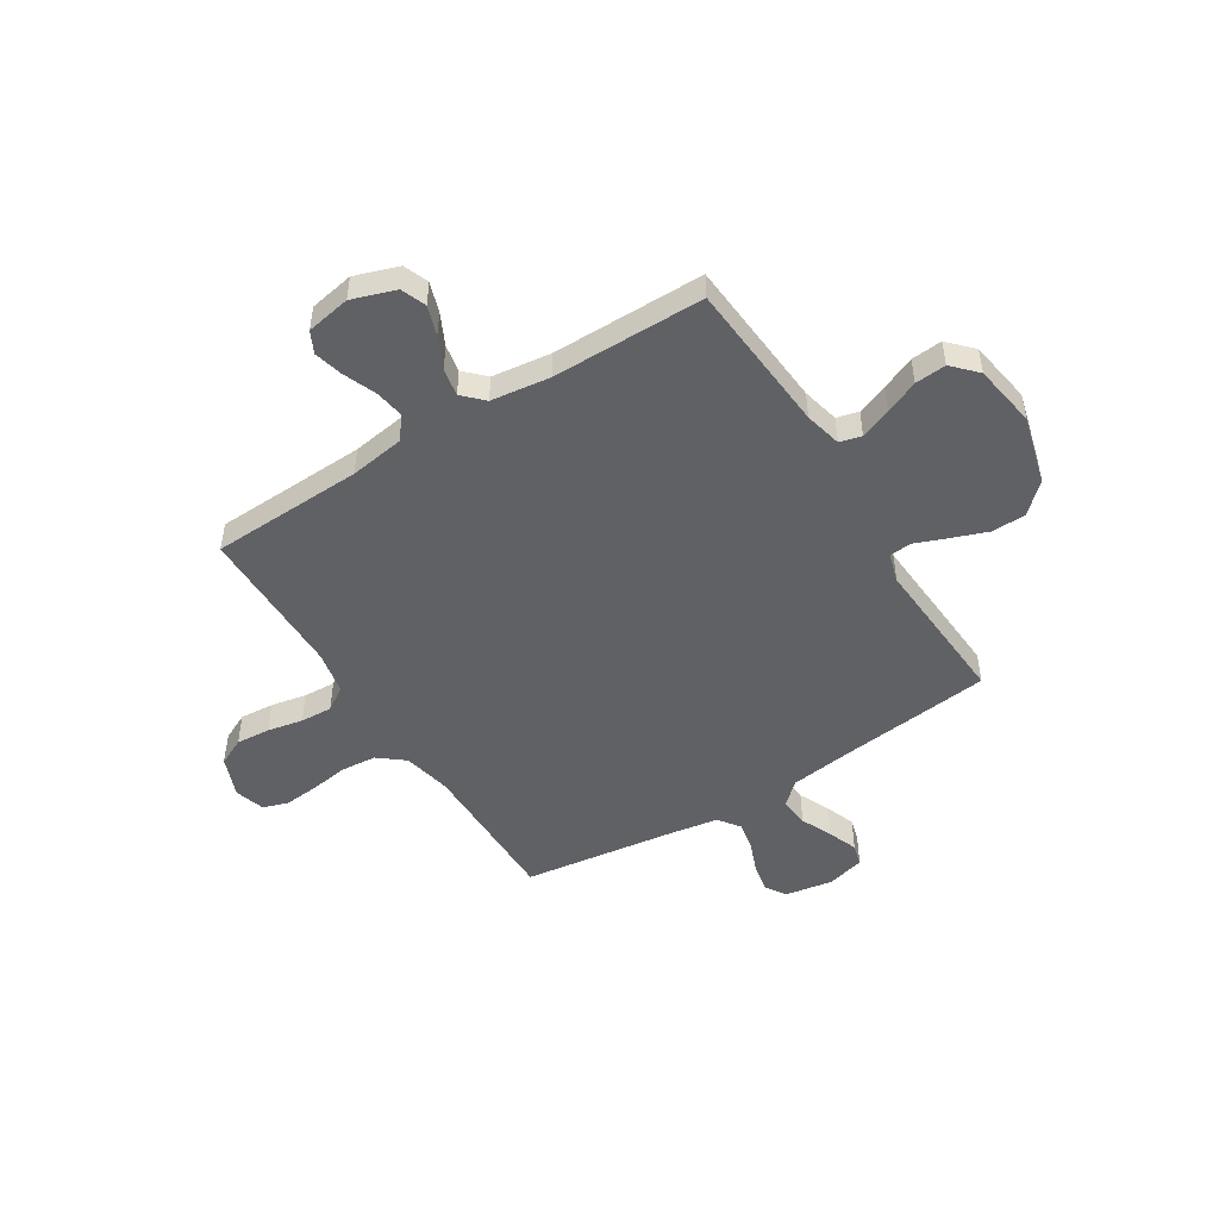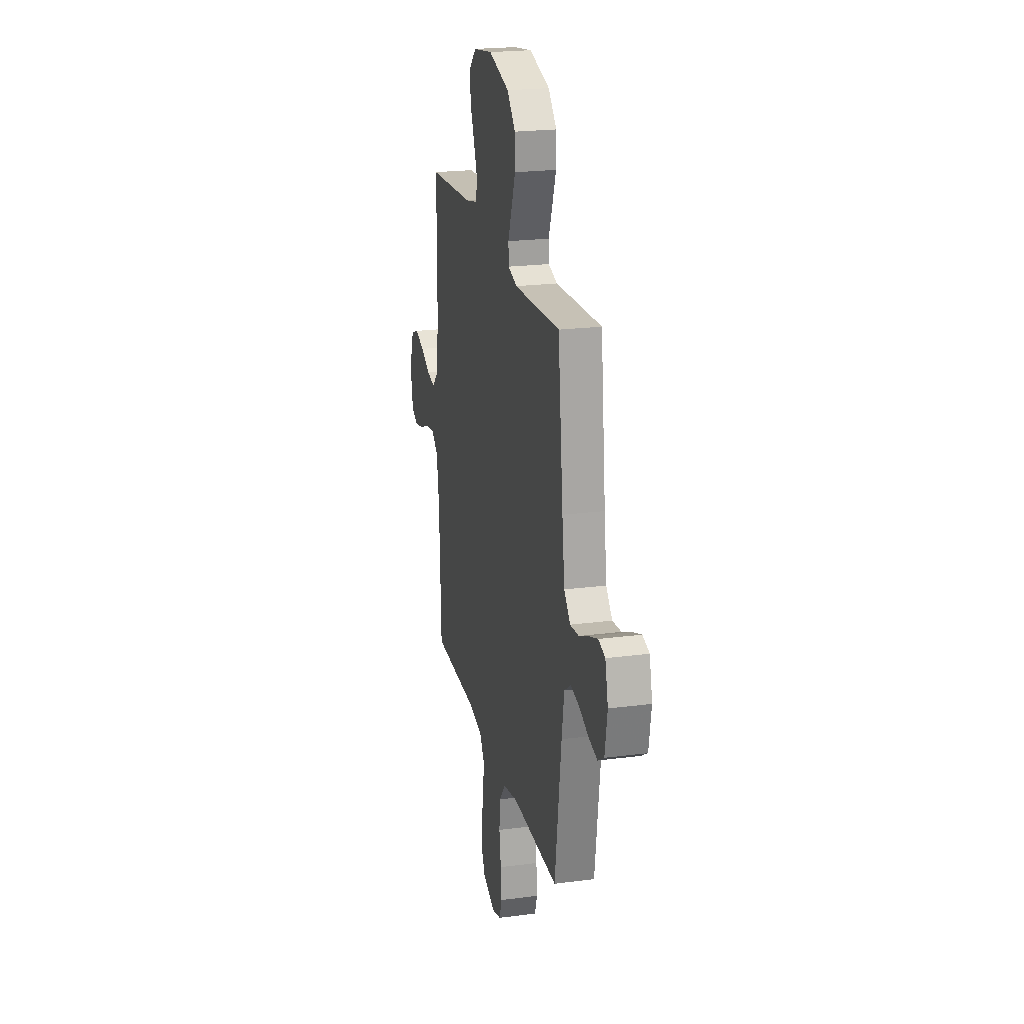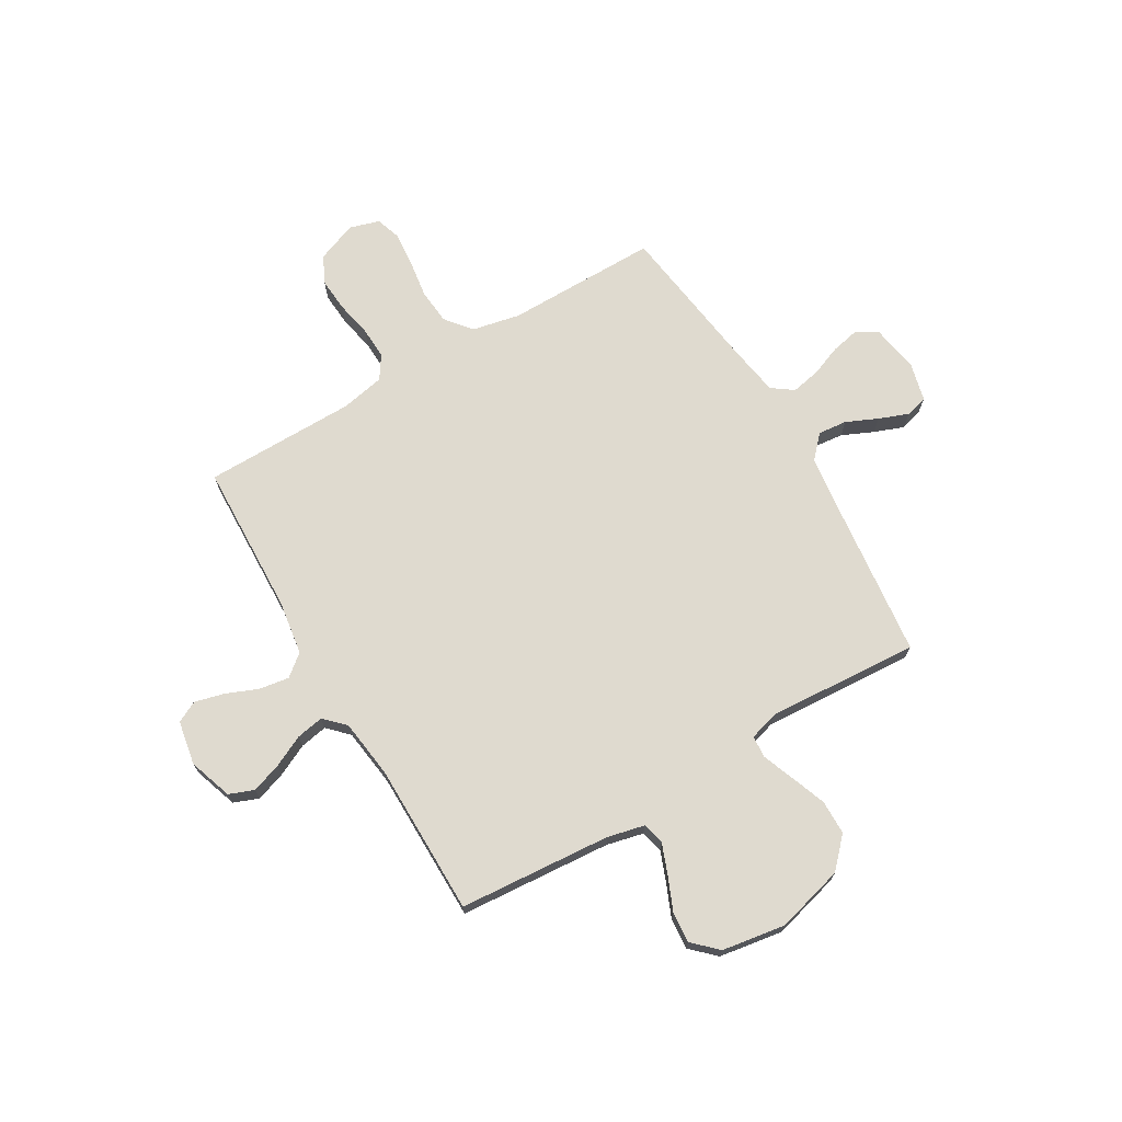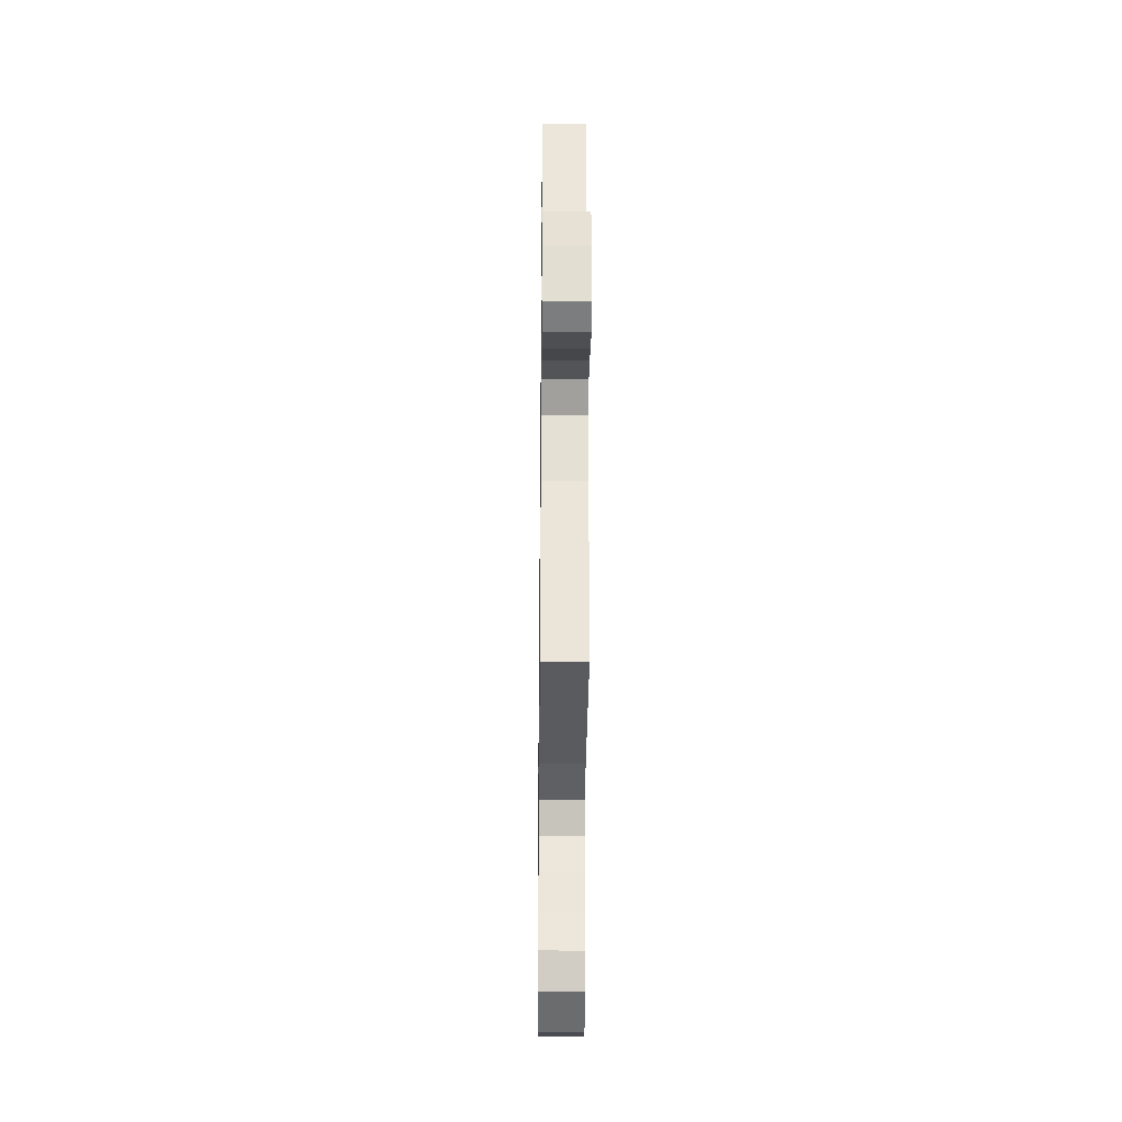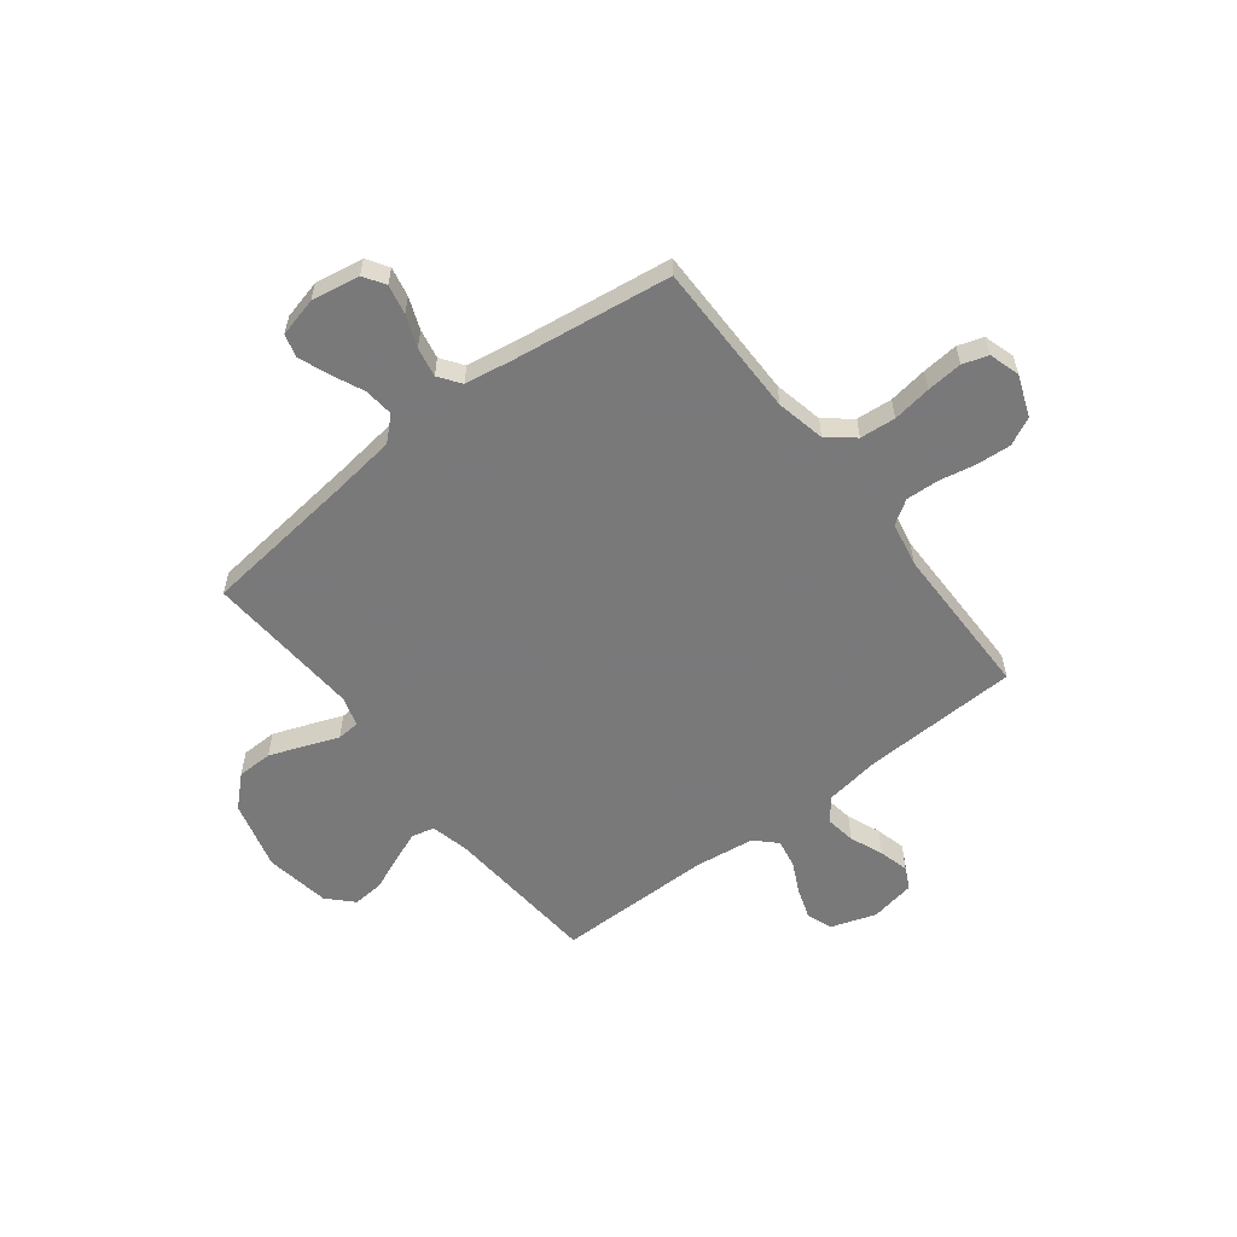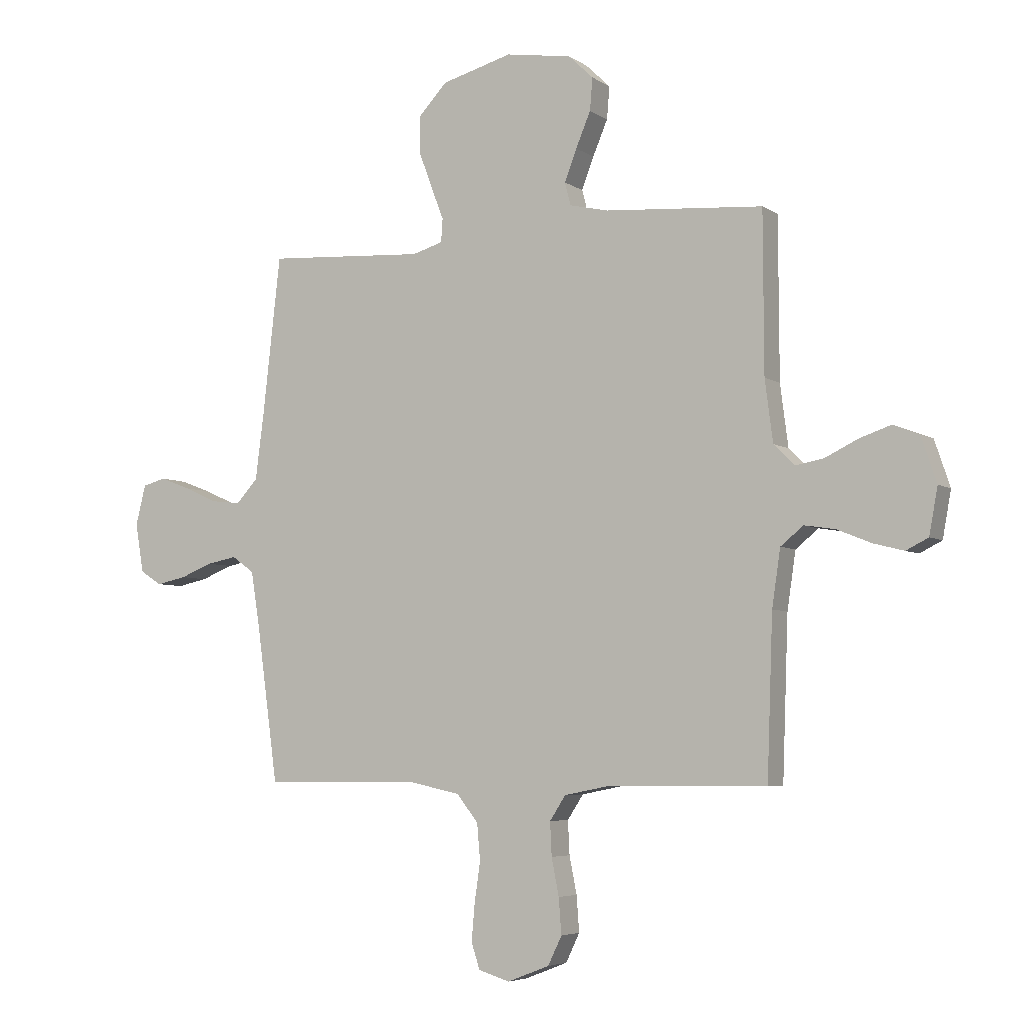
<metadata>
{"format":"obj","ext":"obj","renderer":"f3d","projection":"perspective","resolution":1024,"background":"white","views":[{"elev":-49.1,"azim":-57.9,"up":"+Y"},{"elev":22.3,"azim":77.3,"up":"+Z"},{"elev":70.8,"azim":-30.5,"up":"+Y"},{"elev":-32.4,"azim":-90.6,"up":"+Z"},{"elev":-57.8,"azim":127.8,"up":"+Y"},{"elev":-5.2,"azim":-151.8,"up":"+Z"}]}
</metadata>
<code>
v -0.5 0.07 0.5
v -0.2 0.07 0.523
v -0.127 0.07 0.54
v -0.116 0.07 0.583
v -0.139 0.07 0.643
v -0.167 0.07 0.709
v -0.172 0.07 0.77
v -0.125 0.07 0.815
v 0 0.07 0.835
v 0.134 0.07 0.799
v 0.188 0.07 0.742
v 0.189 0.07 0.674
v 0.163 0.07 0.604
v 0.139 0.07 0.542
v 0.142 0.07 0.498
v 0.2 0.07 0.481
v 0.5 0.07 0.5
v 0.534 0.07 0.2
v 0.55 0.07 0.076
v 0.591 0.07 0.032
v 0.648 0.07 0.038
v 0.71 0.07 0.066
v 0.768 0.07 0.088
v 0.812 0.07 0.076
v 0.831 0.07 0
v 0.815 0.07 -0.093
v 0.774 0.07 -0.119
v 0.717 0.07 -0.107
v 0.656 0.07 -0.083
v 0.599 0.07 -0.072
v 0.557 0.07 -0.102
v 0.541 0.07 -0.2
v 0.5 0.07 -0.5
v 0.2 0.07 -0.499
v 0.105 0.07 -0.519
v 0.064 0.07 -0.57
v 0.058 0.07 -0.639
v 0.069 0.07 -0.714
v 0.075 0.07 -0.783
v 0.059 0.07 -0.832
v 0 0.07 -0.85
v -0.08 0.07 -0.819
v -0.106 0.07 -0.765
v -0.101 0.07 -0.698
v -0.087 0.07 -0.628
v -0.084 0.07 -0.565
v -0.114 0.07 -0.519
v -0.2 0.07 -0.502
v -0.5 0.07 -0.5
v -0.511 0.07 -0.2
v -0.527 0.07 -0.093
v -0.57 0.07 -0.058
v -0.628 0.07 -0.067
v -0.692 0.07 -0.093
v -0.75 0.07 -0.108
v -0.792 0.07 -0.087
v -0.808 0.07 0
v -0.779 0.07 0.086
v -0.73 0.07 0.105
v -0.671 0.07 0.085
v -0.609 0.07 0.055
v -0.555 0.07 0.045
v -0.516 0.07 0.084
v -0.501 0.07 0.2
v -0.5 0 0.5
v -0.2 0 0.523
v -0.127 0 0.54
v -0.116 0 0.583
v -0.139 0 0.643
v -0.167 0 0.709
v -0.172 0 0.77
v -0.125 0 0.815
v 0 0 0.835
v 0.134 0 0.799
v 0.188 0 0.742
v 0.189 0 0.674
v 0.163 0 0.604
v 0.139 0 0.542
v 0.142 0 0.498
v 0.2 0 0.481
v 0.5 0 0.5
v 0.534 0 0.2
v 0.55 0 0.076
v 0.591 0 0.032
v 0.648 0 0.038
v 0.71 0 0.066
v 0.768 0 0.088
v 0.812 0 0.076
v 0.831 0 0
v 0.815 0 -0.093
v 0.774 0 -0.119
v 0.717 0 -0.107
v 0.656 0 -0.083
v 0.599 0 -0.072
v 0.557 0 -0.102
v 0.541 0 -0.2
v 0.5 0 -0.5
v 0.2 0 -0.499
v 0.105 0 -0.519
v 0.064 0 -0.57
v 0.058 0 -0.639
v 0.069 0 -0.714
v 0.075 0 -0.783
v 0.059 0 -0.832
v 0 0 -0.85
v -0.08 0 -0.819
v -0.106 0 -0.765
v -0.101 0 -0.698
v -0.087 0 -0.628
v -0.084 0 -0.565
v -0.114 0 -0.519
v -0.2 0 -0.502
v -0.5 0 -0.5
v -0.511 0 -0.2
v -0.527 0 -0.093
v -0.57 0 -0.058
v -0.628 0 -0.067
v -0.692 0 -0.093
v -0.75 0 -0.108
v -0.792 0 -0.087
v -0.808 0 0
v -0.779 0 0.086
v -0.73 0 0.105
v -0.671 0 0.085
v -0.609 0 0.055
v -0.555 0 0.045
v -0.516 0 0.084
v -0.501 0 0.2
f 58 59 60 61
f 58 61 62
f 57 58 62
f 56 57 62
f 53 54 55 56
f 52 53 56 62
f 51 52 62 63
f 48 49 50
f 47 48 50 51
f 42 43 44 45
f 42 45 46
f 41 42 46
f 40 41 46
f 37 38 39 40
f 37 40 46
f 36 37 46 47
f 32 33 34
f 31 32 34 35
f 26 27 28 29
f 26 29 30
f 25 26 30
f 24 25 30
f 21 22 23 24
f 21 24 30
f 20 21 30 31
f 16 17 18
f 15 16 18 19
f 11 12 13 14
f 9 10 11 14
f 9 14 15
f 8 9 15
f 5 6 7 8
f 4 5 8 15
f 3 4 15 19
f 64 1 2
f 35 36 47 51
f 35 51 63 64
f 20 31 35 64
f 19 20 64
f 2 3 19 64
f 125 124 123 122
f 126 125 122
f 126 122 121
f 126 121 120
f 120 119 118 117
f 126 120 117 116
f 127 126 116 115
f 114 113 112
f 115 114 112 111
f 109 108 107 106
f 110 109 106
f 110 106 105
f 110 105 104
f 104 103 102 101
f 110 104 101
f 111 110 101 100
f 98 97 96
f 99 98 96 95
f 93 92 91 90
f 94 93 90
f 94 90 89
f 94 89 88
f 88 87 86 85
f 94 88 85
f 95 94 85 84
f 82 81 80
f 83 82 80 79
f 78 77 76 75
f 78 75 74 73
f 79 78 73
f 79 73 72
f 72 71 70 69
f 79 72 69 68
f 83 79 68 67
f 66 65 128
f 115 111 100 99
f 128 127 115 99
f 128 99 95 84
f 128 84 83
f 128 83 67 66
f 1 65 66 2
f 2 66 67 3
f 3 67 68 4
f 4 68 69 5
f 5 69 70 6
f 6 70 71 7
f 7 71 72 8
f 8 72 73 9
f 9 73 74 10
f 10 74 75 11
f 11 75 76 12
f 12 76 77 13
f 13 77 78 14
f 14 78 79 15
f 15 79 80 16
f 16 80 81 17
f 17 81 82 18
f 18 82 83 19
f 19 83 84 20
f 20 84 85 21
f 21 85 86 22
f 22 86 87 23
f 23 87 88 24
f 24 88 89 25
f 25 89 90 26
f 26 90 91 27
f 27 91 92 28
f 28 92 93 29
f 29 93 94 30
f 30 94 95 31
f 31 95 96 32
f 32 96 97 33
f 33 97 98 34
f 34 98 99 35
f 35 99 100 36
f 36 100 101 37
f 37 101 102 38
f 38 102 103 39
f 39 103 104 40
f 40 104 105 41
f 41 105 106 42
f 42 106 107 43
f 43 107 108 44
f 44 108 109 45
f 45 109 110 46
f 46 110 111 47
f 47 111 112 48
f 48 112 113 49
f 49 113 114 50
f 50 114 115 51
f 51 115 116 52
f 52 116 117 53
f 53 117 118 54
f 54 118 119 55
f 55 119 120 56
f 56 120 121 57
f 57 121 122 58
f 58 122 123 59
f 59 123 124 60
f 60 124 125 61
f 61 125 126 62
f 62 126 127 63
f 63 127 128 64
f 64 128 65 1

</code>
